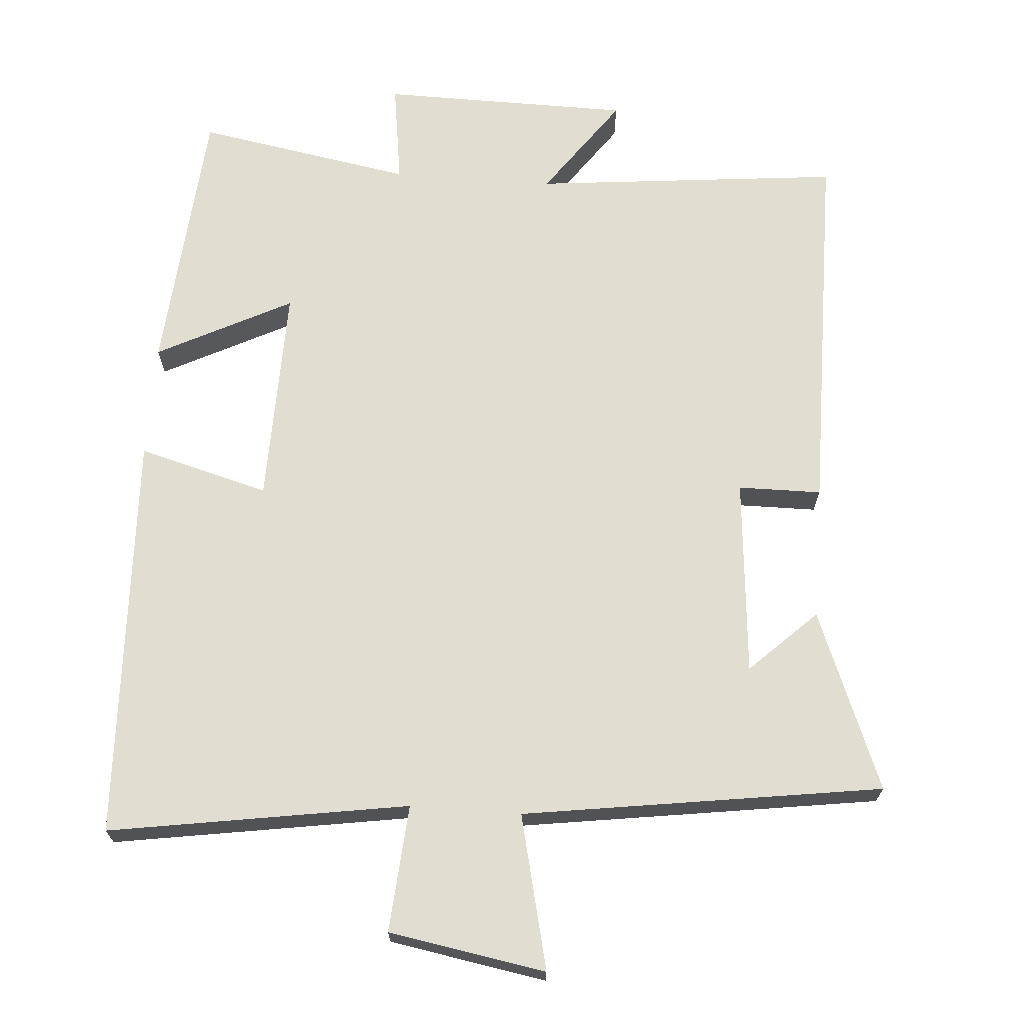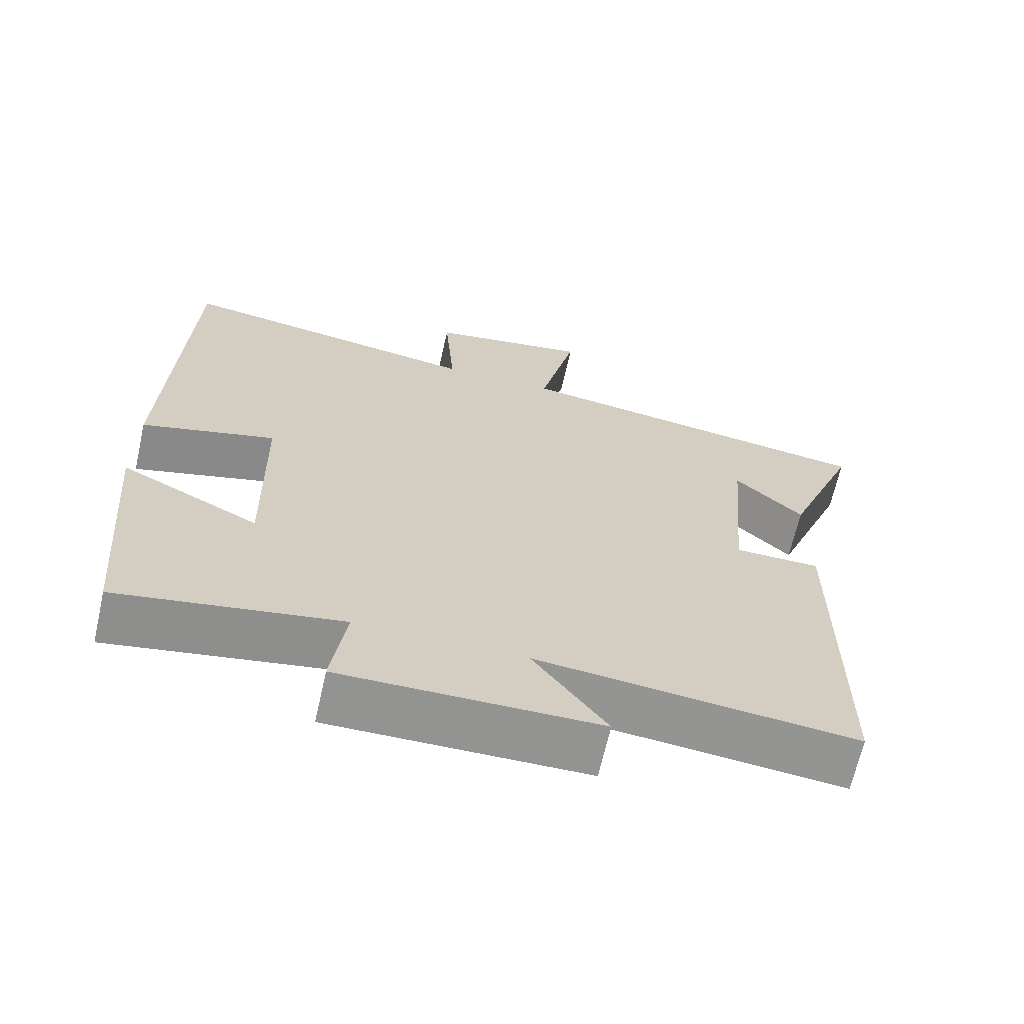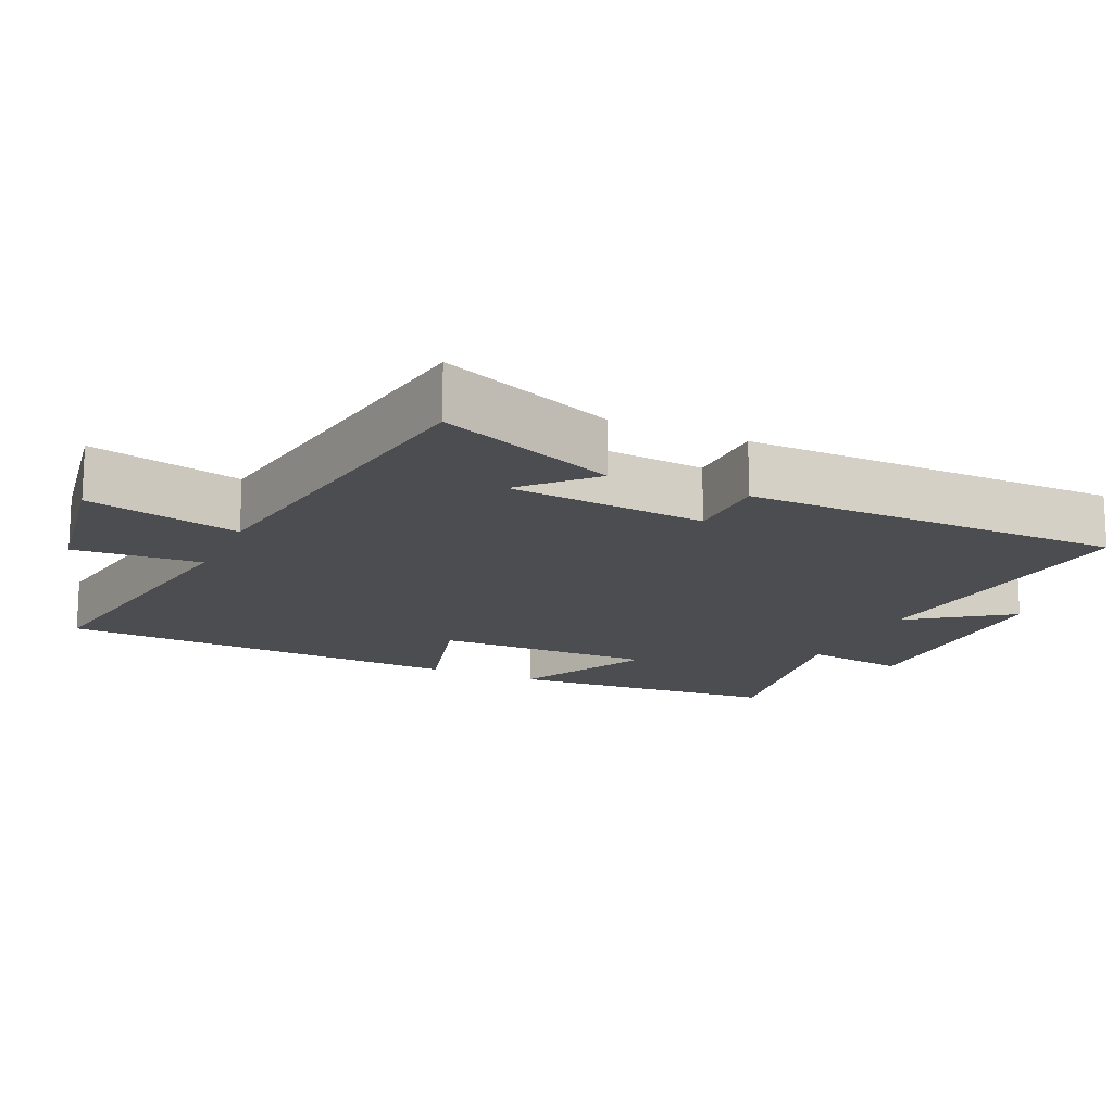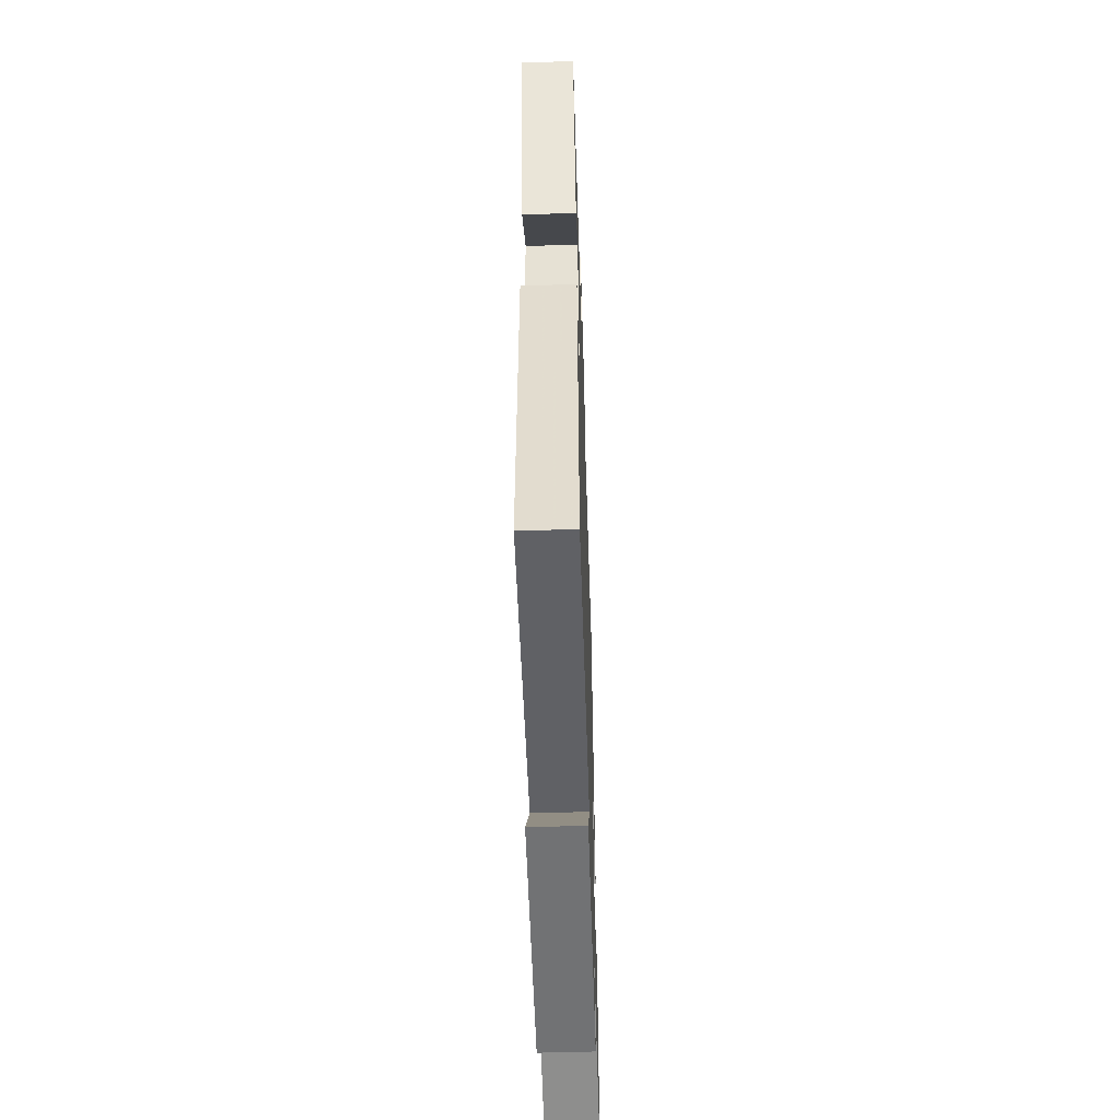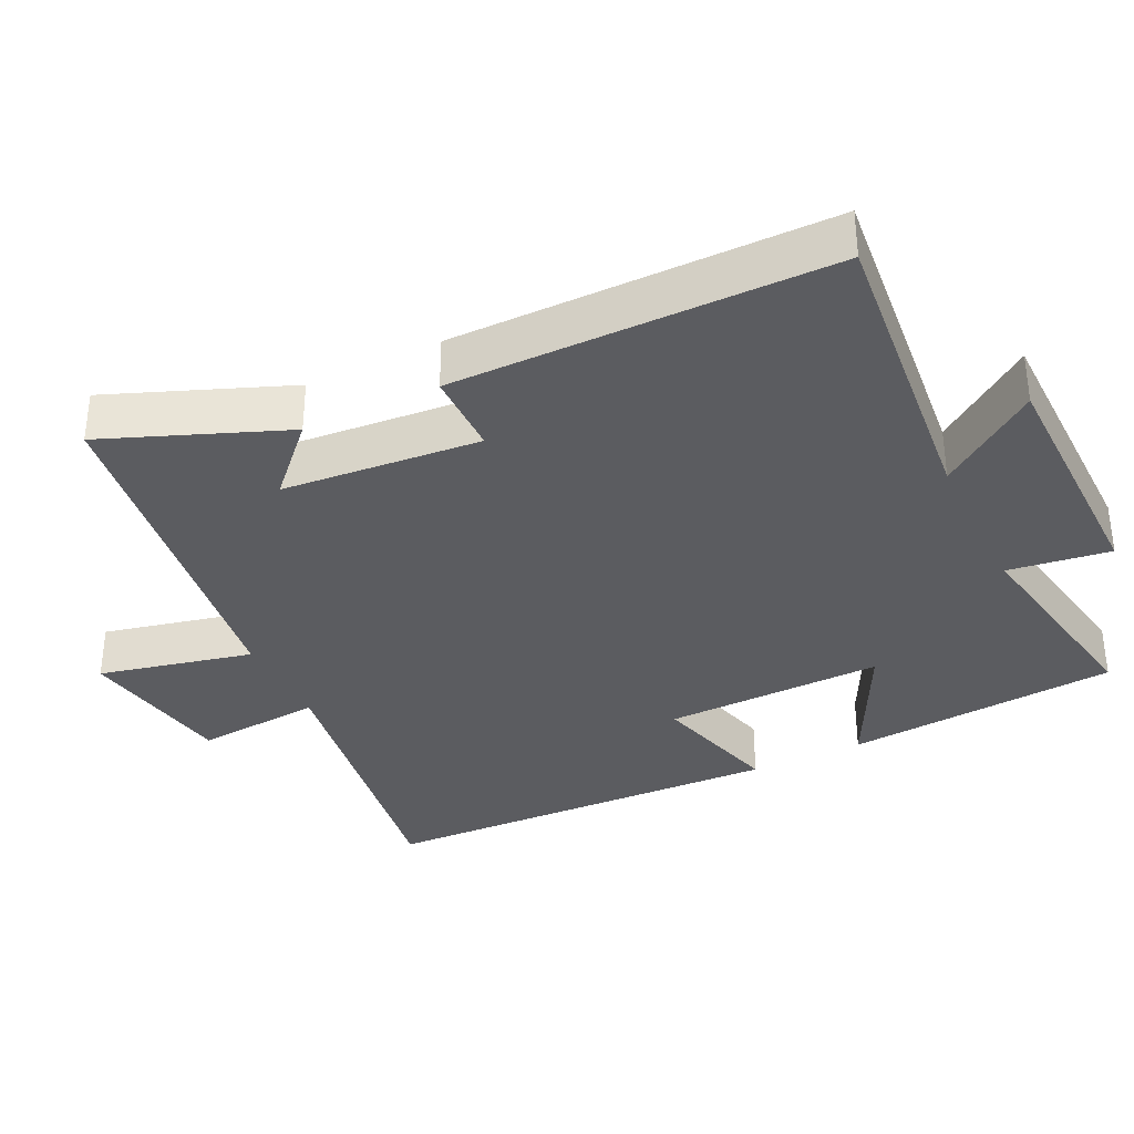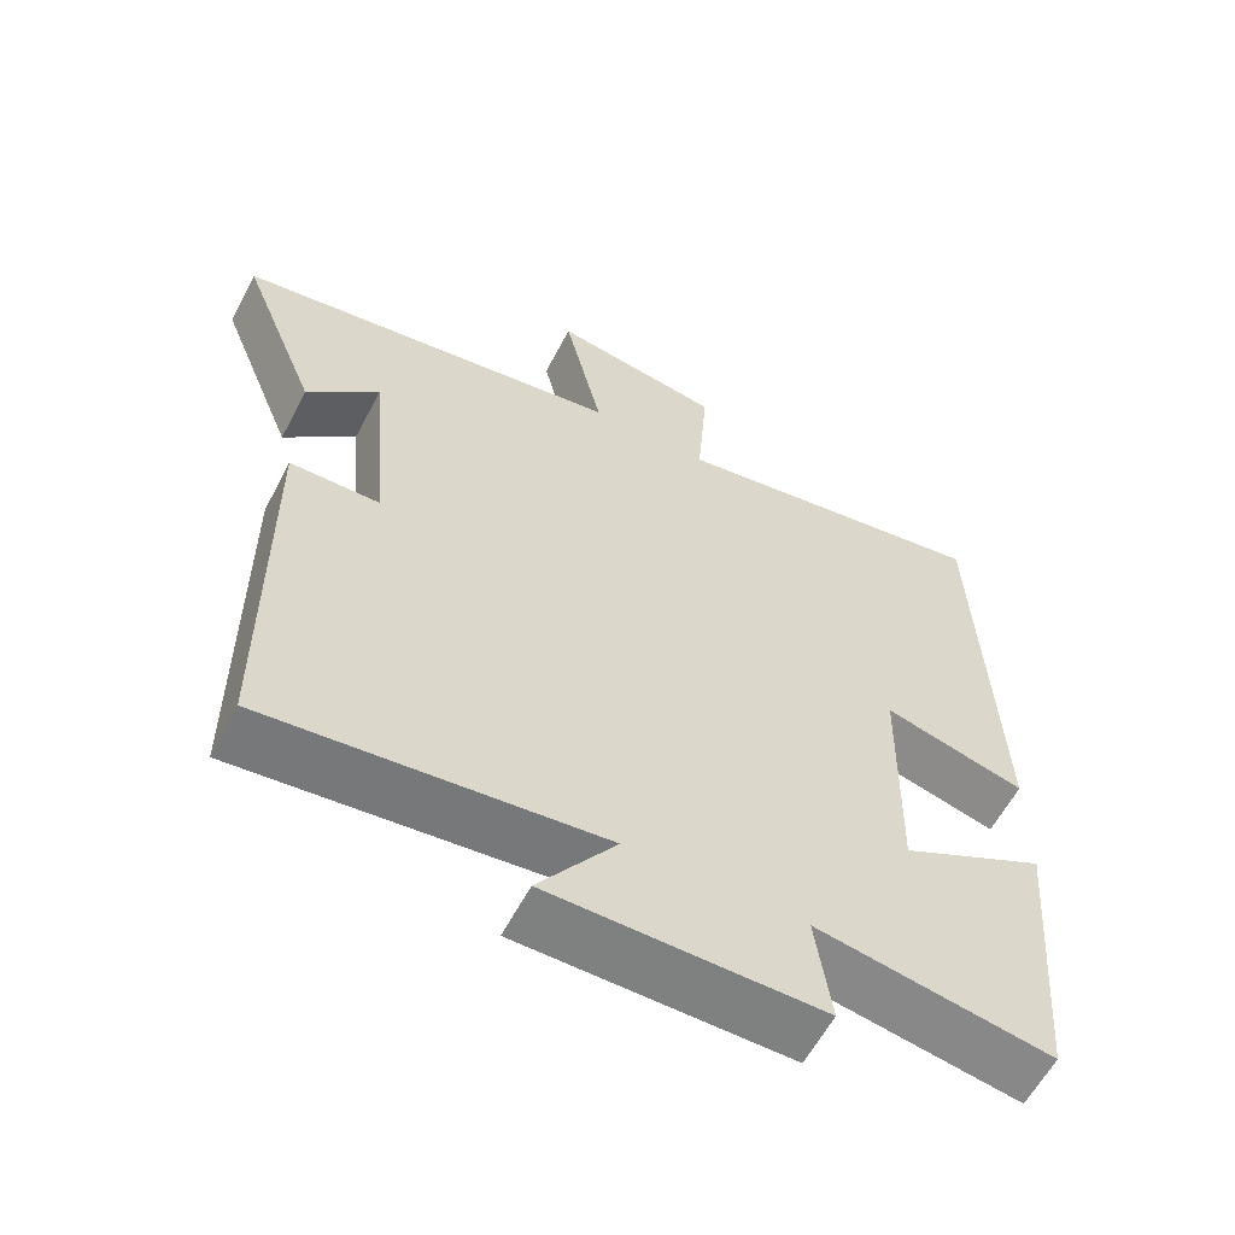
<metadata>
{"format":"obj","ext":"obj","renderer":"f3d","projection":"perspective","resolution":1024,"background":"white","views":[{"elev":68.7,"azim":4.2,"up":"+Y"},{"elev":-66.7,"azim":-12.7,"up":"+Z"},{"elev":-16.0,"azim":65.4,"up":"+Y"},{"elev":-54.9,"azim":91.8,"up":"+Z"},{"elev":-34.9,"azim":116.0,"up":"+Y"},{"elev":-59.7,"azim":152.5,"up":"+Z"}]}
</metadata>
<code>
v -0.468 0.07 -0.553
v -0.5 0.07 -0.169
v -0.311 0.07 -0.265
v -0.317 0.07 0.043
v -0.5 0.07 -0.007
v -0.478 0.07 0.566
v -0.059 0.07 0.5
v -0.073 0.07 0.678
v 0.147 0.07 0.716
v 0.097 0.07 0.5
v 0.6 0.07 0.427
v 0.5 0.07 0.176
v 0.407 0.07 0.265
v 0.383 0.07 -0.013
v 0.5 0.07 -0.014
v 0.497 0.07 -0.544
v 0.065 0.07 -0.5
v 0.165 0.07 -0.639
v -0.185 0.07 -0.643
v -0.165 0.07 -0.5
v -0.468 0 -0.553
v -0.5 0 -0.169
v -0.311 0 -0.265
v -0.317 0 0.043
v -0.5 0 -0.007
v -0.478 0 0.566
v -0.059 0 0.5
v -0.073 0 0.678
v 0.147 0 0.716
v 0.097 0 0.5
v 0.6 0 0.427
v 0.5 0 0.176
v 0.407 0 0.265
v 0.383 0 -0.013
v 0.5 0 -0.014
v 0.497 0 -0.544
v 0.065 0 -0.5
v 0.165 0 -0.639
v -0.185 0 -0.643
v -0.165 0 -0.5
f 17 18 19 20
f 14 15 16 17
f 13 14 17 20
f 11 12 13
f 10 11 13
f 10 13 20
f 7 8 9 10
f 7 10 20
f 4 5 6 7
f 3 4 7 20
f 1 2 3 20
f 40 39 38 37
f 37 36 35 34
f 40 37 34 33
f 33 32 31
f 33 31 30
f 40 33 30
f 30 29 28 27
f 40 30 27
f 27 26 25 24
f 40 27 24 23
f 40 23 22 21
f 1 21 22 2
f 2 22 23 3
f 3 23 24 4
f 4 24 25 5
f 5 25 26 6
f 6 26 27 7
f 7 27 28 8
f 8 28 29 9
f 9 29 30 10
f 10 30 31 11
f 11 31 32 12
f 12 32 33 13
f 13 33 34 14
f 14 34 35 15
f 15 35 36 16
f 16 36 37 17
f 17 37 38 18
f 18 38 39 19
f 19 39 40 20
f 20 40 21 1

</code>
